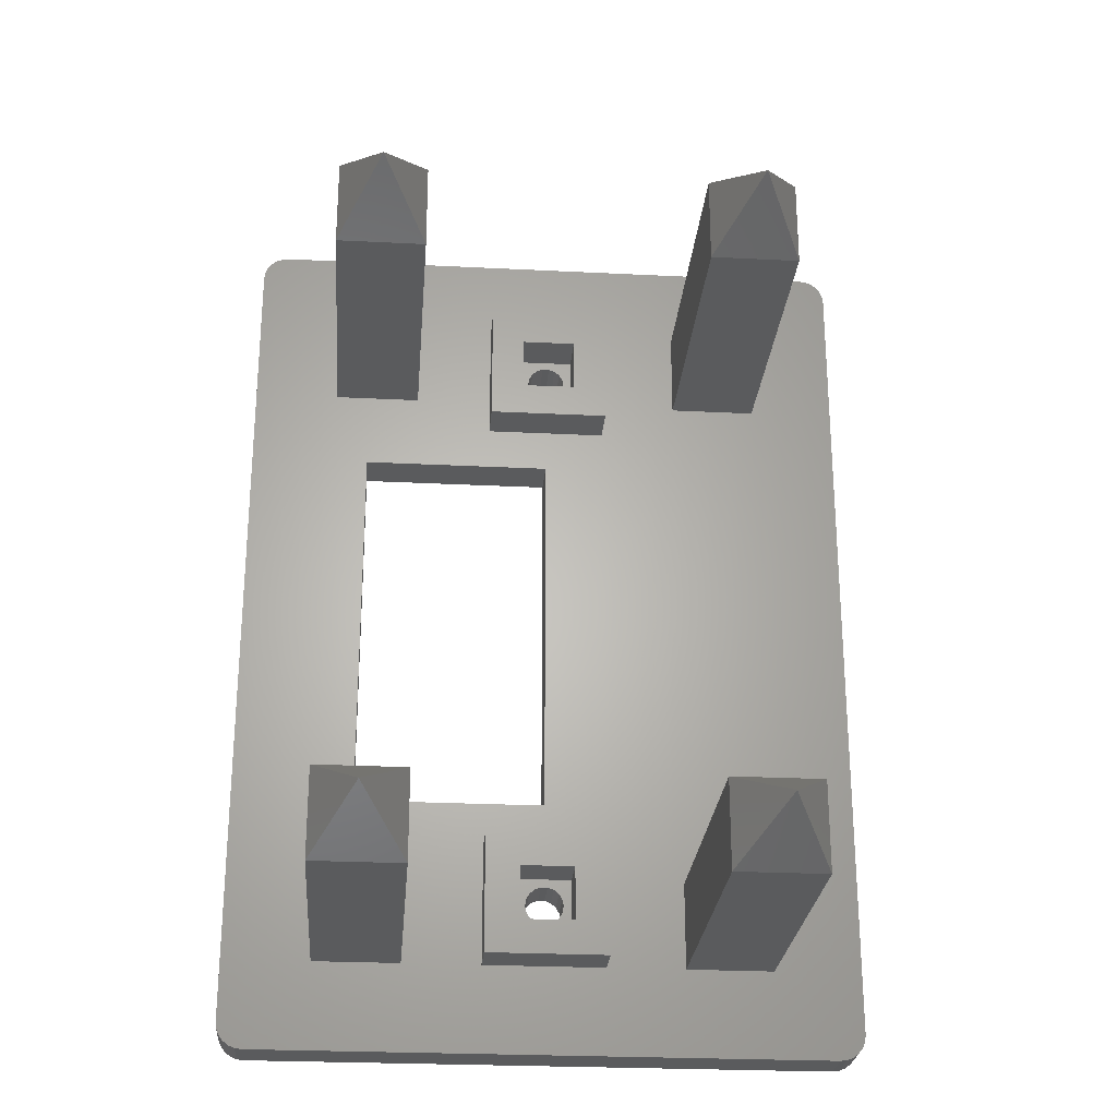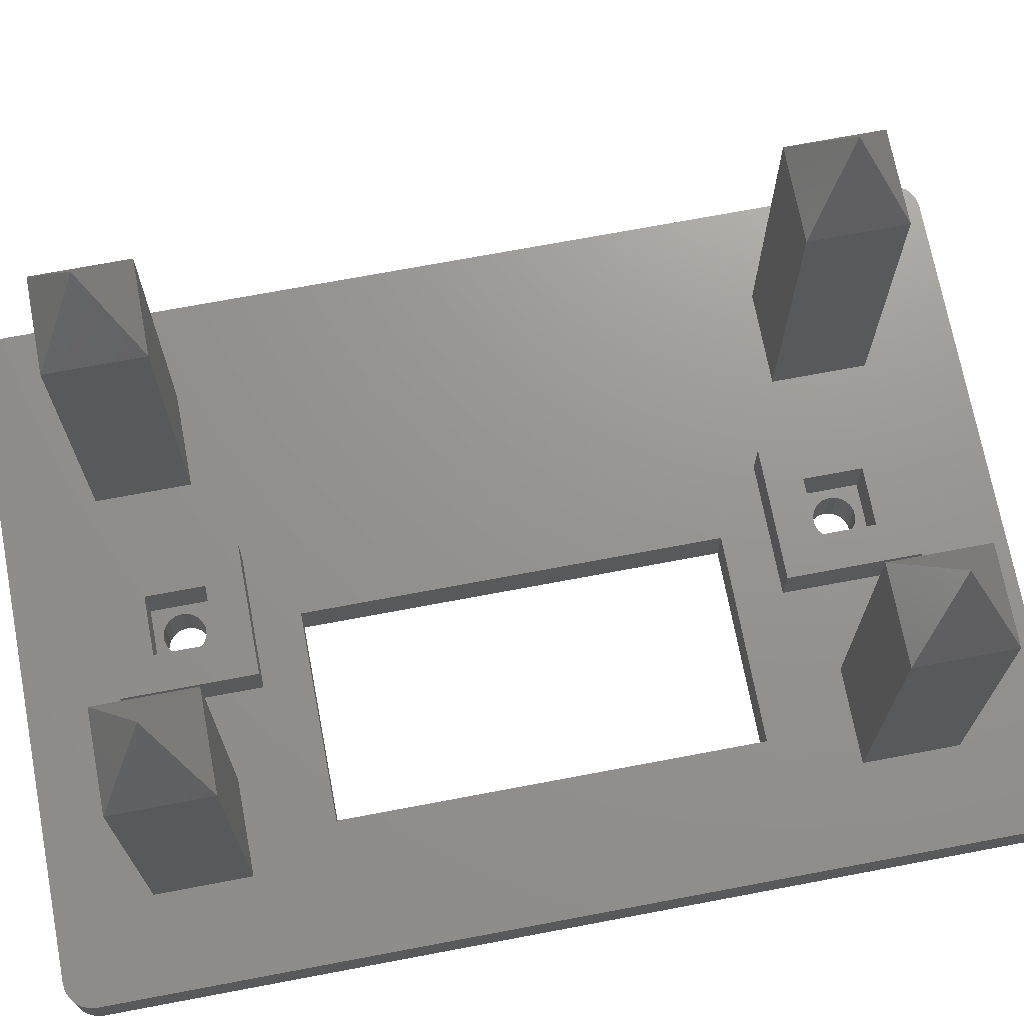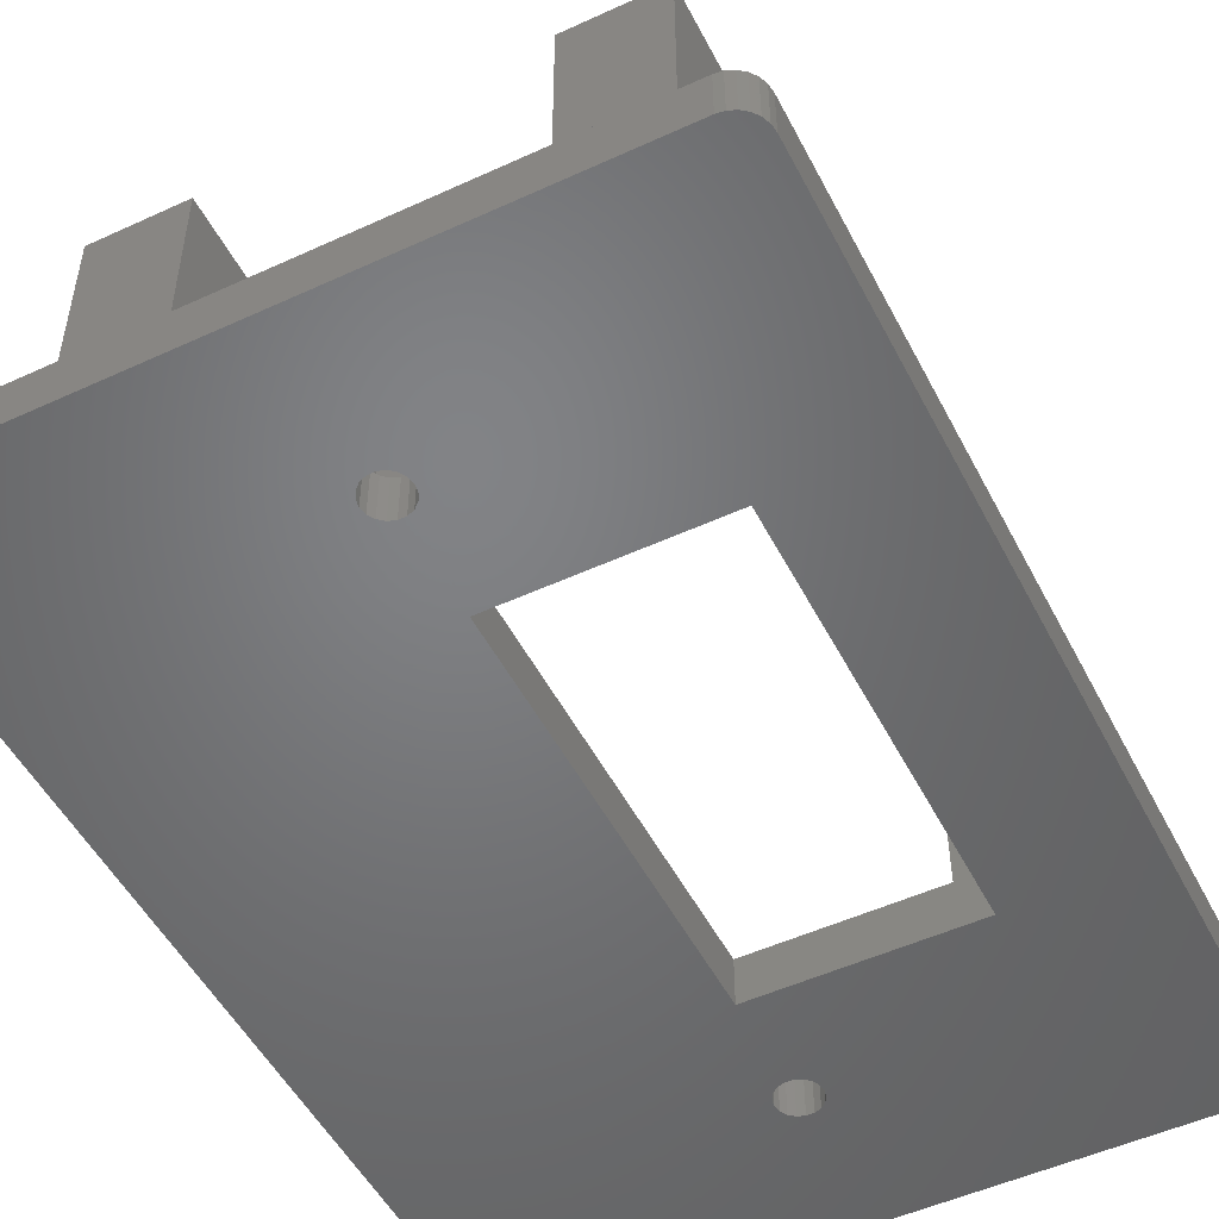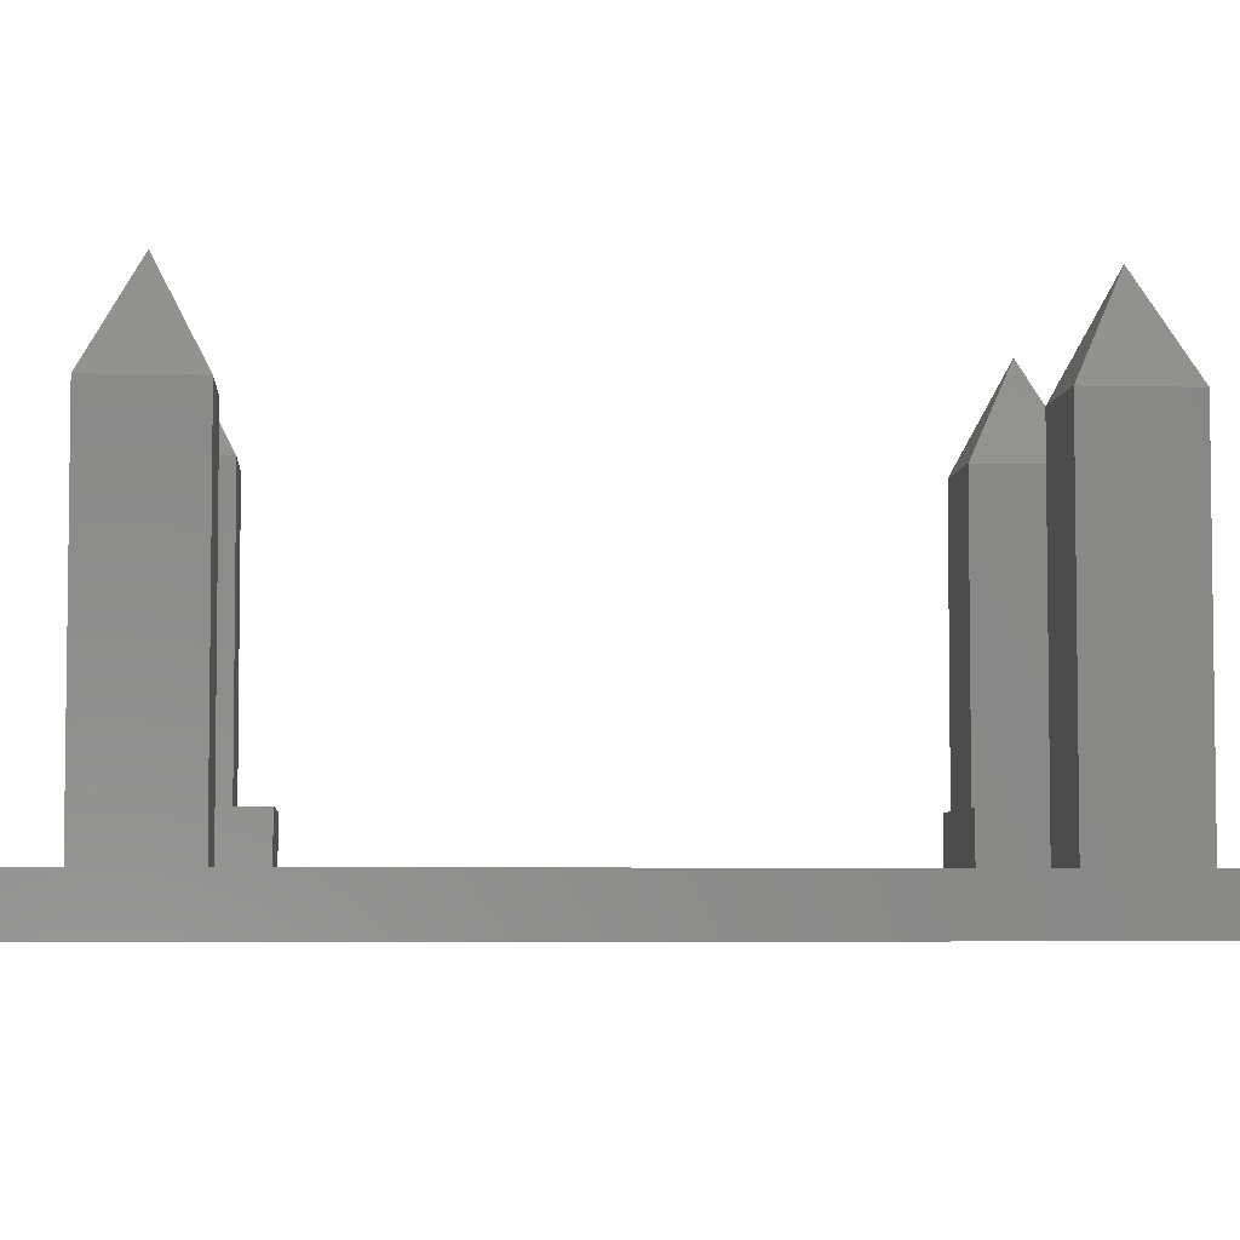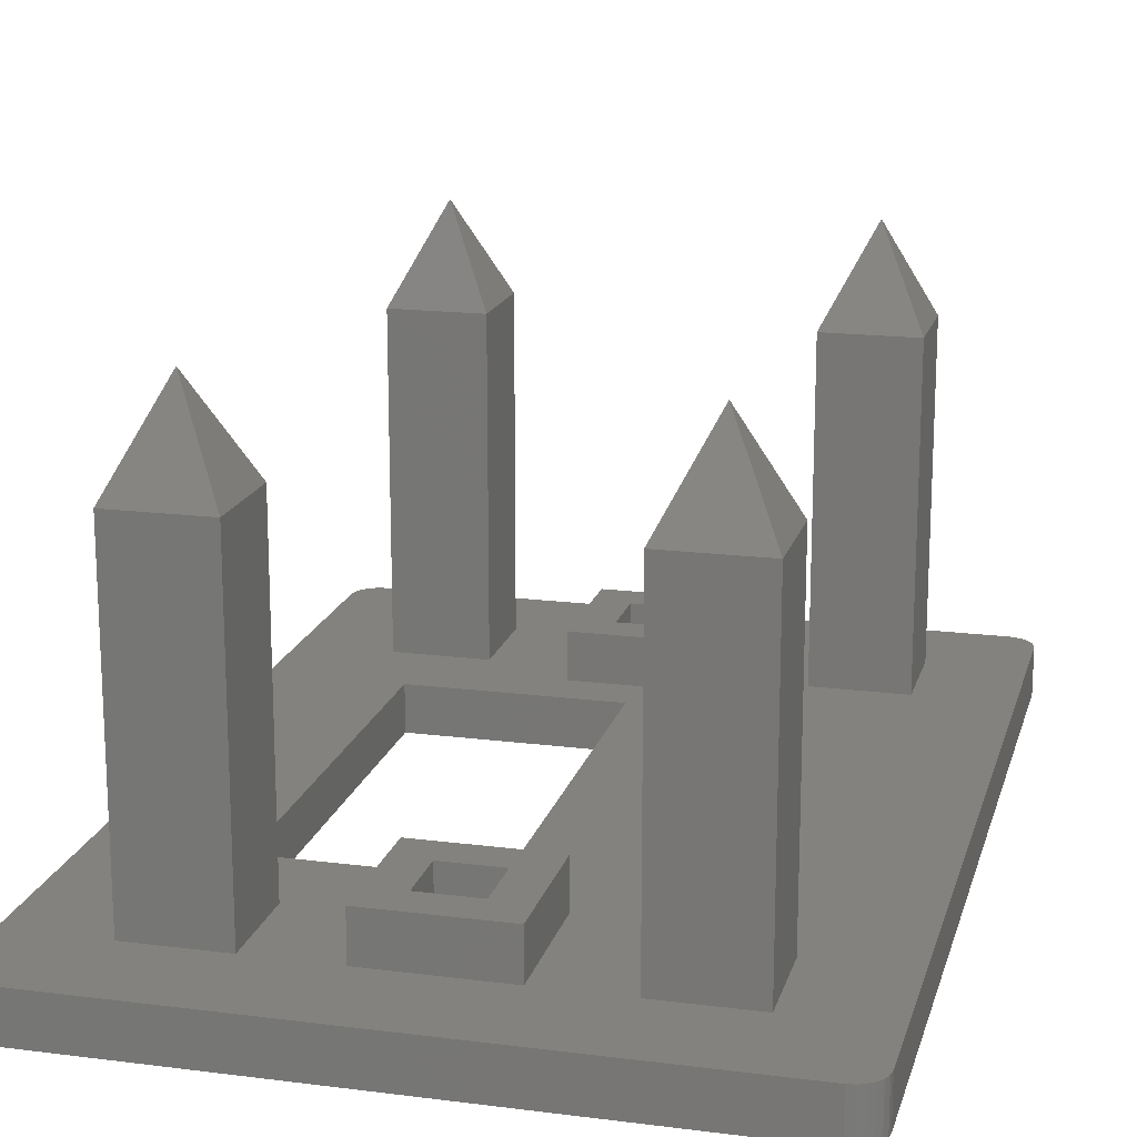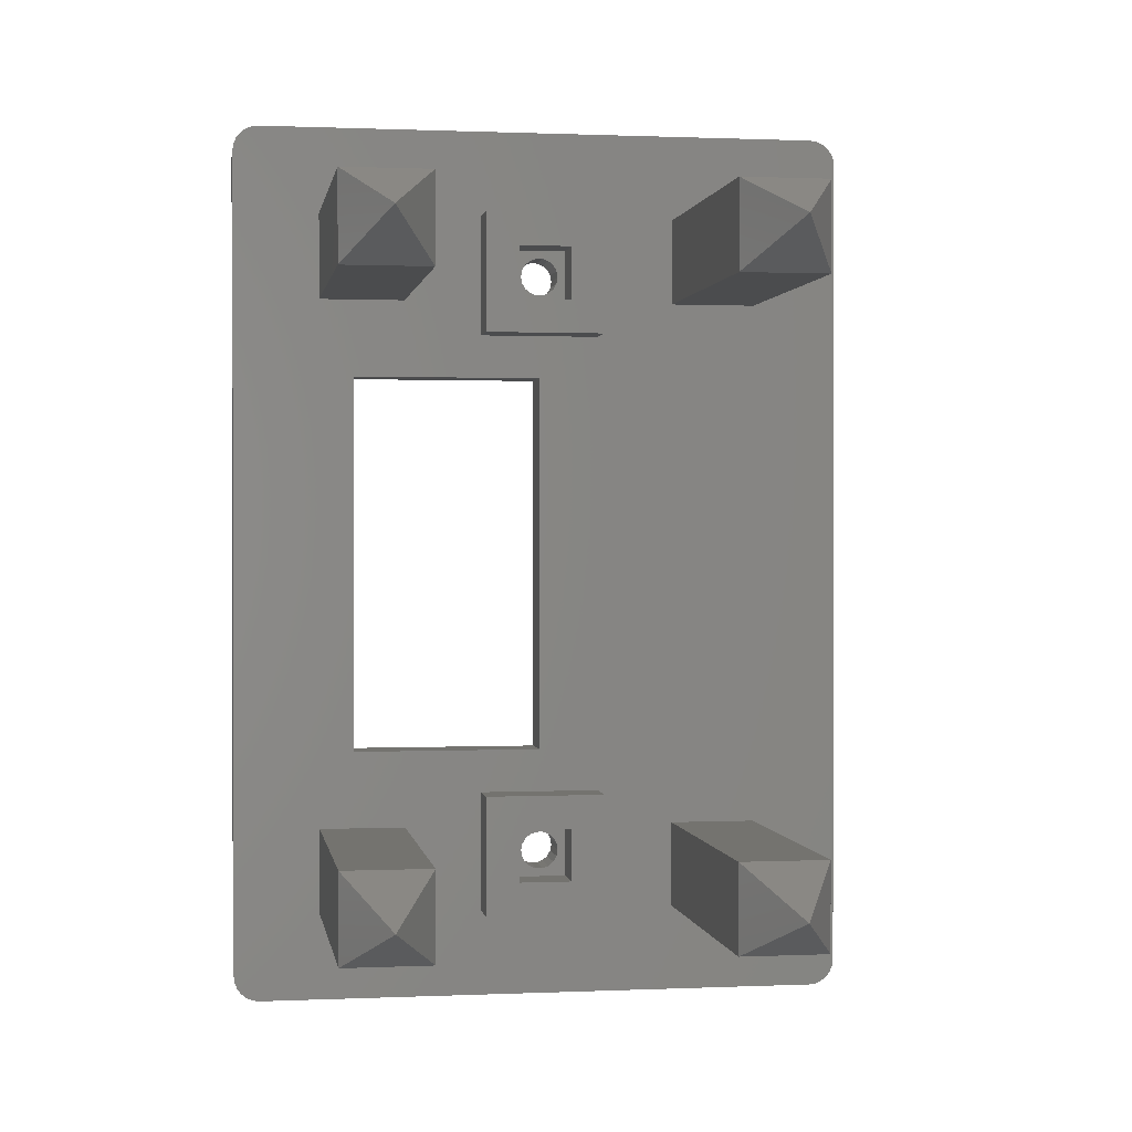
<metadata>
{"format":"stl","ext":"stl","renderer":"f3d","projection":"perspective","resolution":1024,"background":"white","views":[{"elev":-25.9,"azim":-4.6,"up":"+Y"},{"elev":70.9,"azim":-100.7,"up":"+Z"},{"elev":-50.9,"azim":-153.3,"up":"+Z"},{"elev":-5.0,"azim":-94.4,"up":"+Z"},{"elev":17.2,"azim":14.3,"up":"+Z"},{"elev":0.7,"azim":-9.1,"up":"+Y"}]}
</metadata>
<code>
# stl→obj: 204 verts, 416 faces
v 36 1.5 0
v 18 14.5 0
v 36 49.5 0
v 19.03 42.12 0
v 19.1 42.5 0
v 19.03 8.876 0
v 18.84 9.207 0
v 18 36.5 0
v 18.55 9.452 0
v 18.19 9.583 0
v 18.84 41.79 0
v 18.55 41.55 0
v 17.81 9.583 0
v 17.45 9.452 0
v 17.16 9.207 0
v 7 14.5 0
v 16.97 8.876 0
v 16.9 8.5 0
v 34.5 0 0
v 35.95 1.111 0
v 19.1 8.5 0
v 35.8 0.75 0
v 35.56 0.4395 0
v 34.5 51 0
v 35.25 0.2012 0
v 35.95 49.89 0
v 34.89 0.05078 0
v 35.8 50.25 0
v 35.56 50.56 0
v 35.25 50.8 0
v 19.03 8.124 0
v 18.84 7.793 0
v 18.55 7.548 0
v 18.19 7.417 0
v 17.81 7.417 0
v 1.5 0 0
v 16.97 8.124 0
v 17.16 7.793 0
v 17.45 7.548 0
v 0 1.5 0
v 34.89 50.95 0
v 19.03 42.88 0
v 18.84 43.21 0
v 18.55 43.45 0
v 18.19 43.58 0
v 17.81 43.58 0
v 1.5 51 0
v 17.45 43.45 0
v 7 36.5 0
v 16.97 42.88 0
v 16.9 42.5 0
v 17.16 43.21 0
v 1.111 0.05078 0
v 0 49.5 0
v 0.75 0.2012 0
v 0.4395 0.4395 0
v 1.111 50.95 0
v 0.2012 0.75 0
v 0.75 50.8 0
v 0.05078 1.111 0
v 0.4395 50.56 0
v 0.2012 50.25 0
v 0.05078 49.89 0
v 18.19 41.42 0
v 17.81 41.42 0
v 17.45 41.55 0
v 17.16 41.79 0
v 16.97 42.12 0
v 5 5 2.5
v 5 10 20
v 5 10 2.5
v 5 5 20
v 10 10 2.5
v 10 10 20
v 10 5 20
v 10 5 2.5
v 7.5 7.5 25
v 26 5 2.5
v 26 10 20
v 26 10 2.5
v 26 5 20
v 31 10 2.5
v 31 10 20
v 31 5 20
v 31 5 2.5
v 28.5 7.5 25
v 5 41 2.5
v 5 46 20
v 5 46 2.5
v 5 41 20
v 10 46 2.5
v 10 46 20
v 10 41 20
v 10 41 2.5
v 7.5 43.5 25
v 26 41 2.5
v 26 46 20
v 26 46 2.5
v 26 41 20
v 31 46 2.5
v 31 46 20
v 31 41 20
v 31 41 2.5
v 28.5 43.5 25
v 21.5 39 2.5
v 18 36.5 2.5
v 21.5 12 2.5
v 14.5 39 2.5
v 14.5 46 2.5
v 7 36.5 2.5
v 7 14.5 2.5
v 34.5 51 2.5
v 36 49.5 2.5
v 35.95 49.89 2.5
v 36 1.5 2.5
v 35.8 50.25 2.5
v 35.56 50.56 2.5
v 35.25 50.8 2.5
v 34.5 0 2.5
v 34.89 50.95 2.5
v 35.95 1.111 2.5
v 35.8 0.75 2.5
v 21.5 46 2.5
v 1.5 51 2.5
v 0 49.5 2.5
v 35.56 0.4395 2.5
v 35.25 0.2012 2.5
v 34.89 0.05078 2.5
v 21.5 5 2.5
v 14.5 5 2.5
v 1.5 0 2.5
v 0 1.5 2.5
v 1.111 50.95 2.5
v 0.75 50.8 2.5
v 0.4395 50.56 2.5
v 1.111 0.05078 2.5
v 0.2012 50.25 2.5
v 0.75 0.2012 2.5
v 0.05078 49.89 2.5
v 0.4395 0.4395 2.5
v 0.2012 0.75 2.5
v 0.05078 1.111 2.5
v 18 14.5 2.5
v 14.5 12 2.5
v 19.55 10.05 2.5
v 19.1 8.5 2.5
v 19.55 6.95 2.5
v 19.03 8.876 2.5
v 18.84 9.207 2.5
v 18.55 9.452 2.5
v 18.19 9.583 2.5
v 17.81 9.583 2.5
v 16.97 8.876 2.5
v 16.45 10.05 2.5
v 16.9 8.5 2.5
v 17.16 9.207 2.5
v 17.45 9.452 2.5
v 19.03 8.124 2.5
v 18.84 7.793 2.5
v 18.55 7.548 2.5
v 18.19 7.417 2.5
v 17.81 7.417 2.5
v 16.45 6.95 2.5
v 17.45 7.548 2.5
v 17.16 7.793 2.5
v 16.97 8.124 2.5
v 19.55 44.05 2.5
v 19.1 42.5 2.5
v 19.55 40.95 2.5
v 19.03 42.88 2.5
v 18.84 43.21 2.5
v 18.55 43.45 2.5
v 18.19 43.58 2.5
v 17.81 43.58 2.5
v 16.97 42.88 2.5
v 16.45 44.05 2.5
v 16.9 42.5 2.5
v 17.16 43.21 2.5
v 17.45 43.45 2.5
v 19.03 42.12 2.5
v 18.84 41.79 2.5
v 18.55 41.55 2.5
v 18.19 41.42 2.5
v 17.81 41.42 2.5
v 16.45 40.95 2.5
v 17.45 41.55 2.5
v 17.16 41.79 2.5
v 16.97 42.12 2.5
v 21.5 46 5
v 19.55 44.05 5
v 21.5 39 5
v 16.45 44.05 5
v 14.5 46 5
v 16.45 40.95 5
v 19.55 40.95 5
v 14.5 39 5
v 21.5 12 5
v 19.55 10.05 5
v 21.5 5 5
v 16.45 10.05 5
v 14.5 12 5
v 16.45 6.95 5
v 19.55 6.95 5
v 14.5 5 5
f 1 2 3
f 3 4 5
f 2 6 7
f 8 3 2
f 2 7 9
f 3 8 4
f 2 9 10
f 4 8 11
f 11 8 12
f 13 2 10
f 14 2 13
f 15 2 14
f 16 15 17
f 15 16 2
f 16 17 18
f 19 1 20
f 6 1 21
f 19 20 22
f 2 1 6
f 19 22 23
f 24 3 5
f 19 23 25
f 3 24 26
f 19 25 27
f 26 24 28
f 1 19 21
f 28 24 29
f 29 24 30
f 19 31 21
f 19 32 31
f 19 33 32
f 19 34 33
f 19 35 34
f 36 35 19
f 37 16 18
f 36 37 38
f 36 38 39
f 40 16 36
f 37 36 16
f 35 36 39
f 30 24 41
f 42 24 5
f 43 24 42
f 44 24 43
f 45 24 44
f 46 24 45
f 47 46 48
f 49 50 51
f 47 50 49
f 50 47 52
f 46 47 24
f 52 47 48
f 16 40 49
f 40 36 53
f 54 49 40
f 40 53 55
f 49 54 47
f 40 55 56
f 47 54 57
f 40 56 58
f 57 54 59
f 40 58 60
f 59 54 61
f 61 54 62
f 62 54 63
f 12 8 64
f 8 65 64
f 8 66 65
f 8 67 66
f 49 67 8
f 68 49 51
f 67 49 68
f 69 70 71
f 70 69 72
f 73 70 74
f 70 73 71
f 75 73 74
f 73 75 76
f 69 75 72
f 75 69 76
f 77 72 75
f 70 72 77
f 74 70 77
f 74 77 75
f 78 79 80
f 79 78 81
f 82 79 83
f 79 82 80
f 84 82 83
f 82 84 85
f 78 84 81
f 84 78 85
f 86 81 84
f 79 81 86
f 83 79 86
f 83 86 84
f 87 88 89
f 88 87 90
f 91 88 92
f 88 91 89
f 93 91 92
f 91 93 94
f 87 93 90
f 93 87 94
f 95 90 93
f 88 90 95
f 92 88 95
f 92 95 93
f 96 97 98
f 97 96 99
f 100 97 101
f 97 100 98
f 102 100 101
f 100 102 103
f 96 102 99
f 102 96 103
f 104 99 102
f 97 99 104
f 101 97 104
f 101 104 102
f 105 106 107
f 108 106 105
f 109 94 108
f 110 108 94
f 108 110 106
f 110 87 111
f 87 110 94
f 105 103 96
f 103 105 82
f 112 113 114
f 113 103 115
f 112 114 116
f 82 115 103
f 112 116 117
f 85 115 82
f 112 117 118
f 119 115 85
f 112 118 120
f 115 119 121
f 113 112 100
f 121 119 122
f 113 100 103
f 112 98 100
f 123 96 98
f 107 82 105
f 96 123 105
f 112 123 98
f 112 109 123
f 94 109 91
f 124 109 112
f 109 124 91
f 125 87 89
f 87 125 71
f 125 89 124
f 91 124 89
f 122 119 126
f 126 119 127
f 127 119 128
f 78 119 85
f 82 107 80
f 129 80 107
f 80 129 78
f 129 119 78
f 130 119 129
f 76 130 73
f 131 130 76
f 131 76 69
f 130 131 119
f 132 71 125
f 125 124 133
f 71 132 69
f 125 133 134
f 69 132 131
f 125 134 135
f 131 132 136
f 125 135 137
f 136 132 138
f 125 137 139
f 138 132 140
f 140 132 141
f 141 132 142
f 143 107 106
f 143 144 107
f 144 73 130
f 111 144 143
f 144 111 73
f 111 71 73
f 71 111 87
f 145 146 147
f 145 148 146
f 145 149 148
f 145 150 149
f 145 151 150
f 145 152 151
f 153 154 155
f 156 154 153
f 157 154 156
f 152 154 157
f 154 152 145
f 158 147 146
f 159 147 158
f 160 147 159
f 161 147 160
f 162 147 161
f 163 155 154
f 162 163 147
f 164 163 162
f 165 163 164
f 166 163 165
f 155 163 166
f 167 168 169
f 167 170 168
f 167 171 170
f 167 172 171
f 167 173 172
f 167 174 173
f 175 176 177
f 178 176 175
f 179 176 178
f 174 176 179
f 176 174 167
f 180 169 168
f 181 169 180
f 182 169 181
f 183 169 182
f 184 169 183
f 185 177 176
f 184 185 169
f 186 185 184
f 187 185 186
f 188 185 187
f 177 185 188
f 27 127 128
f 127 27 25
f 25 126 127
f 126 25 23
f 126 22 122
f 22 126 23
f 122 20 121
f 20 122 22
f 121 1 115
f 1 121 20
f 115 3 113
f 3 115 1
f 113 26 114
f 26 113 3
f 114 28 116
f 28 114 26
f 116 29 117
f 29 116 28
f 29 118 117
f 118 29 30
f 30 120 118
f 120 30 41
f 41 112 120
f 112 41 24
f 24 124 112
f 124 24 47
f 47 133 124
f 133 47 57
f 57 134 133
f 134 57 59
f 59 135 134
f 135 59 61
f 62 135 61
f 135 62 137
f 63 137 62
f 137 63 139
f 54 139 63
f 139 54 125
f 40 125 54
f 125 40 132
f 60 132 40
f 132 60 142
f 58 142 60
f 142 58 141
f 56 141 58
f 141 56 140
f 56 138 140
f 138 56 55
f 55 136 138
f 136 55 53
f 53 131 136
f 131 53 36
f 36 119 131
f 119 36 19
f 19 128 119
f 128 19 27
f 65 186 184
f 186 65 66
f 66 187 186
f 187 66 67
f 187 68 188
f 68 187 67
f 188 51 177
f 51 188 68
f 177 50 175
f 50 177 51
f 175 52 178
f 52 175 50
f 52 179 178
f 179 52 48
f 48 174 179
f 174 48 46
f 46 173 174
f 173 46 45
f 45 172 173
f 172 45 44
f 44 171 172
f 171 44 43
f 42 171 43
f 171 42 170
f 5 170 42
f 170 5 168
f 4 168 5
f 168 4 180
f 11 180 4
f 180 11 181
f 11 182 181
f 182 11 12
f 12 183 182
f 183 12 64
f 64 184 183
f 184 64 65
f 111 49 110
f 49 111 16
f 49 106 110
f 106 49 8
f 2 106 8
f 106 2 143
f 2 111 143
f 111 2 16
f 35 164 162
f 164 35 39
f 39 165 164
f 165 39 38
f 165 37 166
f 37 165 38
f 166 18 155
f 18 166 37
f 155 17 153
f 17 155 18
f 153 15 156
f 15 153 17
f 15 157 156
f 157 15 14
f 14 152 157
f 152 14 13
f 13 151 152
f 151 13 10
f 10 150 151
f 150 10 9
f 9 149 150
f 149 9 7
f 6 149 7
f 149 6 148
f 21 148 6
f 148 21 146
f 31 146 21
f 146 31 158
f 32 158 31
f 158 32 159
f 32 160 159
f 160 32 33
f 33 161 160
f 161 33 34
f 34 162 161
f 162 34 35
f 189 190 191
f 189 192 190
f 192 193 194
f 193 192 189
f 195 191 190
f 194 191 195
f 194 196 191
f 196 194 193
f 197 198 199
f 197 200 198
f 200 201 202
f 201 200 197
f 203 199 198
f 202 199 203
f 202 204 199
f 204 202 201
f 123 193 189
f 193 123 109
f 108 193 109
f 193 108 196
f 108 191 196
f 191 108 105
f 191 123 189
f 123 191 105
f 194 176 192
f 176 194 185
f 176 190 192
f 190 176 167
f 169 190 167
f 190 169 195
f 169 194 195
f 194 169 185
f 107 201 197
f 201 107 144
f 130 201 144
f 201 130 204
f 130 199 204
f 199 130 129
f 199 107 197
f 107 199 129
f 202 154 200
f 154 202 163
f 154 198 200
f 198 154 145
f 147 198 145
f 198 147 203
f 147 202 203
f 202 147 163

</code>
